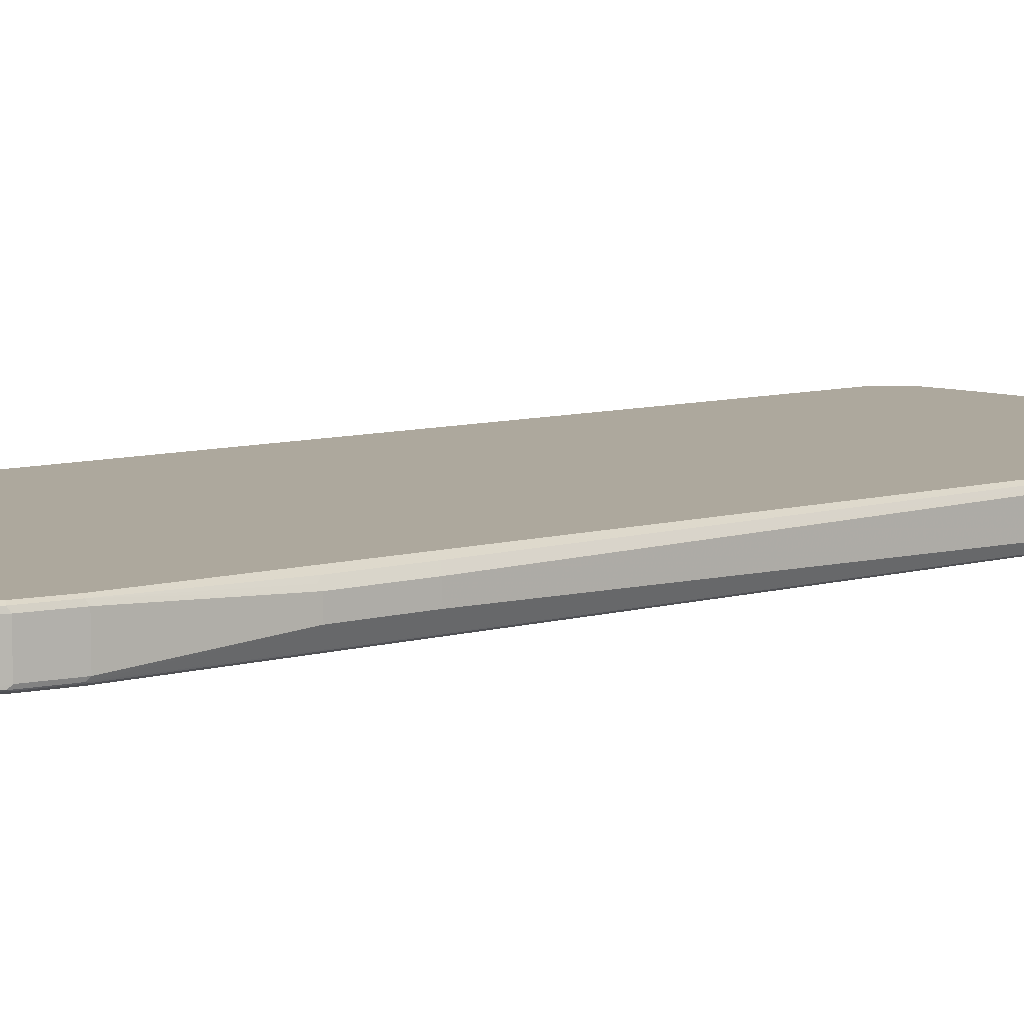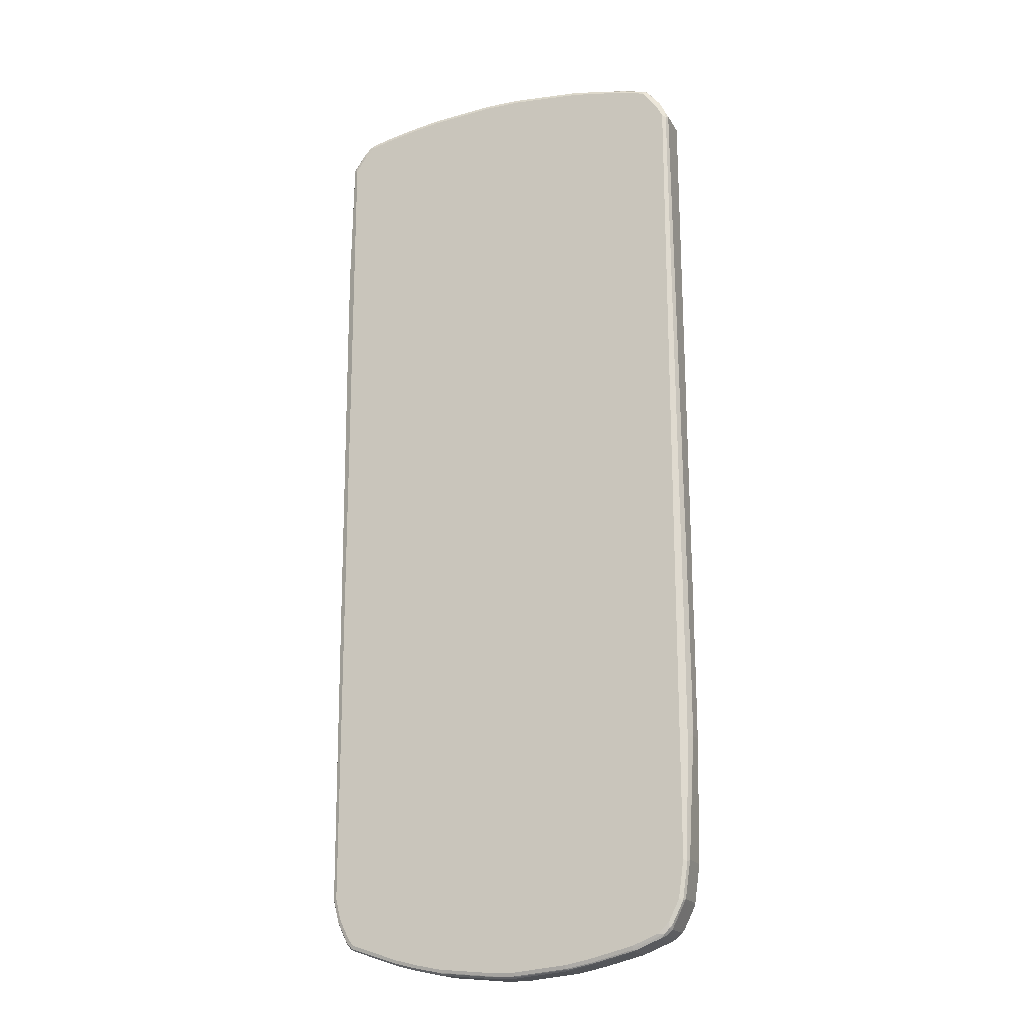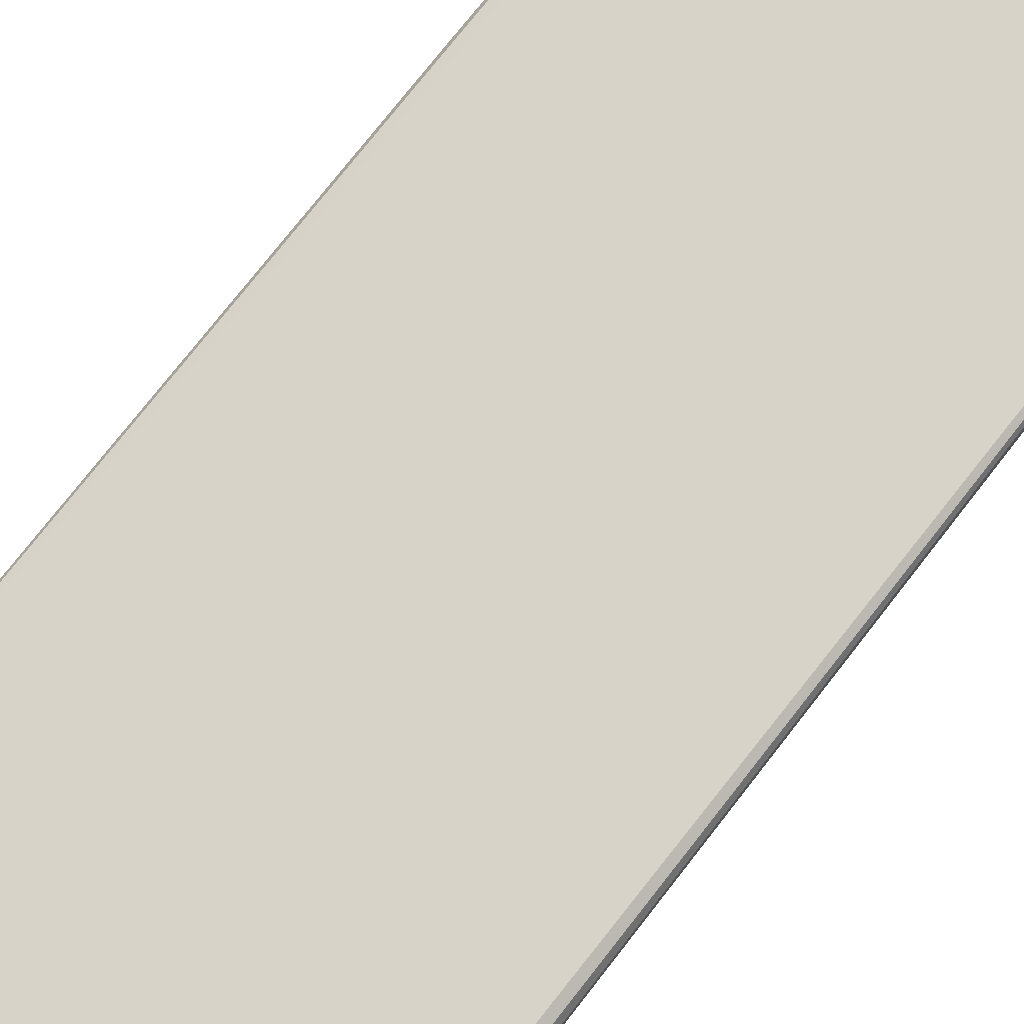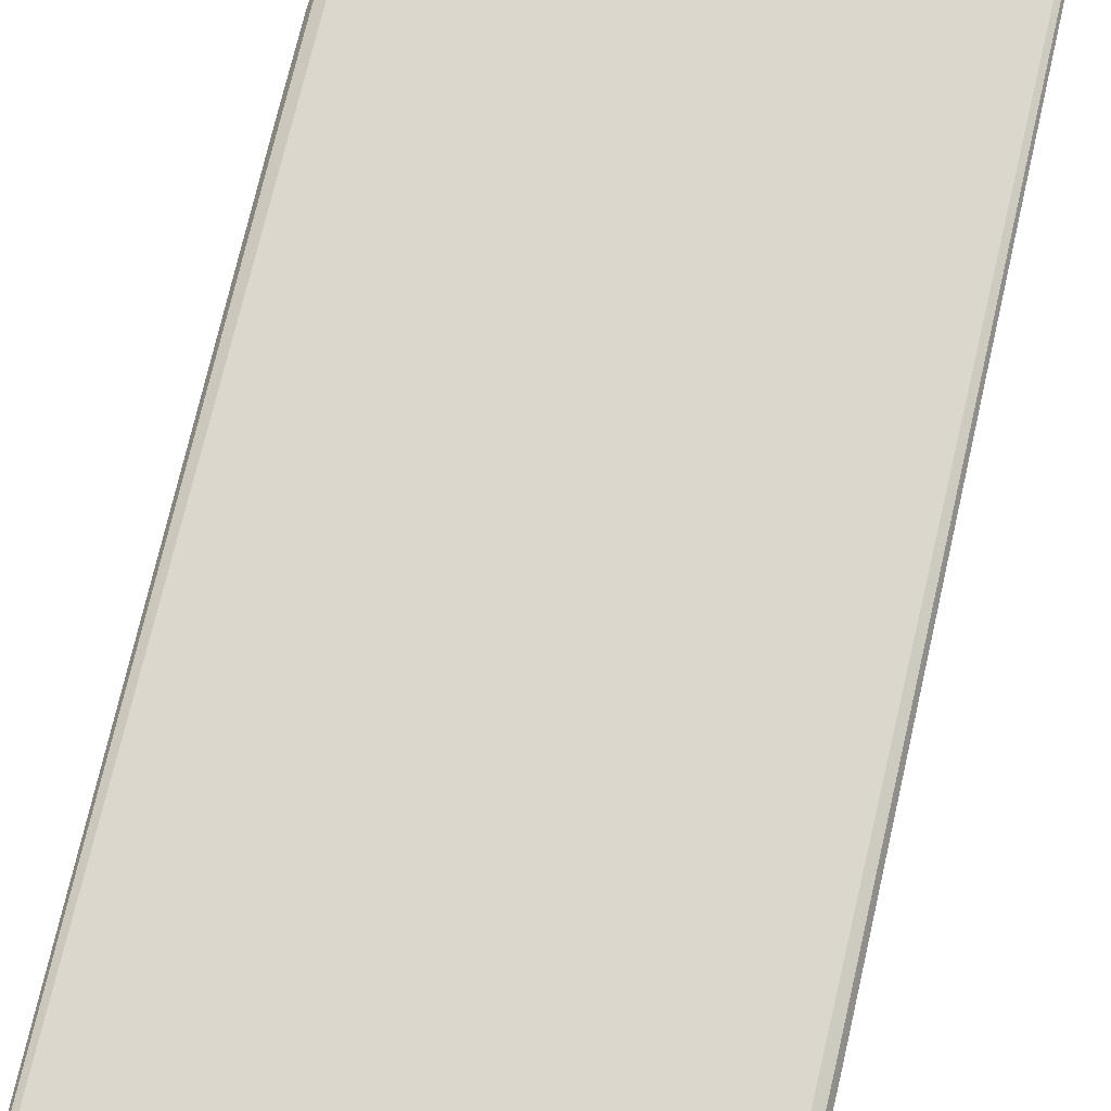
<metadata>
{"format":"obj","ext":"obj","renderer":"f3d","projection":"perspective","resolution":1024,"background":"white","views":[{"elev":8.7,"azim":52.8,"up":"+Z"},{"elev":-18.5,"azim":21.6,"up":"+Y"},{"elev":76.7,"azim":-141.5,"up":"+Z"},{"elev":73.0,"azim":-166.7,"up":"+Z"}]}
</metadata>
<code>
v -0.3878 0.44 -0.01048
v -0.3878 0.44 0.02096
v -0.3878 0.4505 -0.02096
v -0.3772 -0.7963 -0.03144
v -0.3807 0.44 0.03493
v -0.3878 0.6078 0.02096
v -0.3772 -0.7963 0.03144
v -0.3737 -0.7963 0.03842
v -0.3878 0.5763 -0.02096
v -0.3807 0.447 -0.03493
v -0.3737 -0.7929 -0.03842
v -0.3667 -0.8382 -0.03144
v -0.3807 0.6078 0.03493
v -0.3851 0.6131 0.0262
v -0.3746 0.8645 0.03667
v -0.3772 0.8592 0.03144
v -0.3878 0.6078 -0.01048
v -0.3667 -0.8382 0.03144
v -0.372 -0.8016 0.03929
v -0.3667 -0.7963 0.04192
v -0.3772 0.8592 -0.03144
v -0.3737 0.8628 -0.03842
v -0.3842 0.5798 -0.02794
v -0.3807 0.5729 -0.03493
v -0.3667 -0.7963 -0.04192
v -0.3632 -0.8348 -0.03842
v -0.3597 -0.8522 -0.03493
v -0.3737 0.8592 0.03842
v -0.3681 0.8698 0.03929
v -0.3537 0.896 0.03667
v -0.3702 0.8732 0.03144
v -0.3702 0.8732 -0.03144
v -0.3632 -0.8452 0.03493
v -0.3615 -0.8435 0.03929
v -0.3562 -0.8382 0.04192
v -0.3667 0.8592 0.04192
v -0.372 0.8671 -0.03667
v -0.3528 0.8941 -0.03842
v -0.3667 0.8711 -0.03929
v -0.3667 0.8592 -0.04192
v -0.3562 -0.8382 -0.04192
v -0.3545 -0.8471 -0.04017
v -0.3388 -0.8941 -0.03493
v -0.3458 0.8907 0.04192
v -0.3471 0.9011 0.03929
v -0.3493 0.9047 0.03144
v -0.3493 0.9047 -0.03144
v -0.3423 -0.8871 0.03493
v -0.3405 -0.8854 0.03929
v -0.3353 -0.8801 0.04192
v -0.351 0.8985 -0.03667
v -0.3458 0.9024 -0.03929
v -0.3458 0.8907 -0.04192
v -0.3353 -0.8801 -0.04192
v -0.3336 -0.889 -0.04017
v -0.3301 -0.896 -0.03667
v -0.3248 -0.9011 -0.03144
v -0.3318 -0.8977 -0.02794
v -0.3388 -0.8941 0.02794
v -0.3248 0.9117 0.04192
v -0.3366 0.9117 0.03929
v -0.3388 0.9151 0.03144
v -0.3388 0.9151 -0.03144
v -0.3353 0.913 -0.03929
v -0.3318 -0.8977 0.03493
v -0.3301 -0.896 0.03929
v -0.3248 -0.8907 0.04192
v -0.3248 0.9117 -0.04192
v -0.3248 -0.8907 -0.04192
v -0.3213 -0.8977 -0.03842
v -0.2672 -0.917 -0.03667
v -0.2934 -0.9117 -0.03144
v -0.3248 -0.9011 0.03144
v -0.2829 0.922 0.04192
v -0.3283 0.9186 0.03842
v -0.3327 0.917 0.03667
v -0.3318 0.9186 0.03144
v -0.3301 0.9196 -0.03667
v -0.3248 0.9186 -0.03842
v -0.2934 -0.9117 0.03144
v -0.269 -0.9186 0.03493
v -0.2672 -0.917 0.03929
v -0.262 -0.9117 0.04192
v -0.2829 0.922 -0.04192
v -0.262 -0.9117 -0.04192
v -0.2585 -0.9186 -0.03842
v -0.2305 -0.9326 -0.03144
v -0.2305 0.9326 0.04192
v -0.2864 0.929 0.03842
v -0.2829 0.9326 0.03144
v -0.3248 0.922 0.03144
v -0.3248 0.922 -0.03144
v -0.2829 0.9326 -0.03144
v -0.2882 0.93 -0.03667
v -0.2829 0.929 -0.03842
v -0.2305 -0.9326 0.03144
v -0.2375 -0.929 0.03493
v -0.2358 -0.9273 0.03929
v -0.2305 -0.922 0.04192
v -0.2305 0.9326 -0.04192
v -0.2305 -0.922 -0.04192
v -0.227 -0.929 -0.03842
v -0.1851 -0.9396 -0.03842
v -0.1886 -0.943 -0.03144
v -0.234 0.9396 0.03842
v -0.1676 0.943 0.04192
v -0.2305 0.943 0.03144
v -0.2305 0.943 -0.03144
v -0.2358 0.9405 -0.03667
v -0.2305 0.9396 -0.03842
v -0.1886 -0.943 0.03144
v -0.1956 -0.9396 0.03493
v -0.1939 -0.9379 0.03929
v -0.1886 -0.9326 0.04192
v -0.1676 0.943 -0.04192
v -0.1886 -0.9326 -0.04192
v -0.1327 -0.95 -0.03842
v -0.1362 -0.9536 -0.03144
v -0.1711 0.95 0.03842
v -0.1676 0.9536 0.03144
v -0.0419 0.9536 0.04192
v -0.1676 0.9536 -0.03144
v -0.1728 0.9509 -0.03667
v -0.1676 0.95 -0.03842
v -0.1886 -0.9396 0.03842
v -0.1362 -0.9536 0.03144
v -0.1362 -0.95 0.03842
v -0.1414 -0.9483 0.03929
v -0.1362 -0.943 0.04192
v -0.0419 0.9536 -0.04192
v -0.1362 -0.943 -0.04192
v -0.01746 -0.9606 -0.03842
v -0.02095 -0.9641 -0.03144
v -0.04539 0.9606 0.03842
v -0.0419 0.9641 0.03144
v 0.03143 0.9536 0.04192
v -0.0419 0.9641 -0.03144
v -0.04714 0.9615 -0.03667
v -0.0419 0.9606 -0.03842
v -0.02095 -0.9641 0.03144
v -0.02095 -0.9606 0.03842
v -0.02619 -0.9589 0.03929
v -0.02095 -0.9536 0.04192
v 0.03666 0.9589 -0.03929
v 0.03143 0.9536 -0.04192
v -0.02095 -0.9536 -0.04192
v 0.02444 -0.9606 -0.03842
v 0.02095 -0.9641 -0.03144
v 0.02794 0.9606 0.03842
v 0.03143 0.9641 0.03144
v 0.1676 0.943 0.04192
v 0.03143 0.9641 -0.03144
v 0.03143 0.9606 -0.03842
v 0.02095 -0.9641 0.03144
v 0.02619 -0.9615 0.03667
v 0.02095 -0.9606 0.03842
v 0.02095 -0.9536 0.04192
v 0.1728 0.9483 -0.03929
v 0.1676 0.943 -0.04192
v 0.02095 -0.9536 -0.04192
v 0.1292 -0.95 -0.03842
v 0.1257 -0.9536 -0.03144
v 0.1641 0.95 0.03842
v 0.1676 0.9536 0.03144
v 0.2305 0.9326 0.04192
v 0.1676 0.9536 -0.03144
v 0.1676 0.95 -0.03842
v 0.1257 -0.9536 0.03144
v 0.1309 -0.9509 0.03667
v 0.1257 -0.95 0.03842
v 0.1257 -0.943 0.04192
v 0.2358 0.9379 -0.03929
v 0.2305 0.9326 -0.04192
v 0.1257 -0.943 -0.04192
v 0.1816 -0.9396 -0.03842
v 0.1781 -0.943 -0.03144
v 0.227 0.9396 0.03842
v 0.2305 0.943 0.03144
v 0.2829 0.922 0.04192
v 0.2305 0.943 -0.03144
v 0.2305 0.9396 -0.03842
v 0.1781 -0.943 0.03144
v 0.1833 -0.9405 0.03667
v 0.1781 -0.9396 0.03842
v 0.1781 -0.9326 0.04192
v 0.2882 0.9273 -0.03929
v 0.2829 0.922 -0.04192
v 0.1781 -0.9326 -0.04192
v 0.2655 -0.9186 -0.03842
v 0.2201 -0.9326 -0.03144
v 0.2794 0.929 0.03842
v 0.2829 0.9326 0.03144
v 0.3248 0.9117 0.04192
v 0.2829 0.9326 -0.03144
v 0.2829 0.929 -0.03842
v 0.2201 -0.9326 0.03144
v 0.2672 -0.9196 0.03667
v 0.262 -0.9186 0.03842
v 0.262 -0.9117 0.04192
v 0.3301 0.917 -0.03929
v 0.3248 0.9117 -0.04192
v 0.262 -0.9117 -0.04192
v 0.262 -0.922 -0.03144
v 0.3178 -0.8977 -0.03842
v 0.3213 0.9186 0.03842
v 0.3248 0.922 0.03144
v 0.3562 0.8698 0.04192
v 0.3545 0.8784 0.04017
v 0.3301 0.917 0.03667
v 0.3248 0.922 -0.03144
v 0.3318 0.9186 -0.03493
v 0.262 -0.922 0.03144
v 0.2724 -0.913 0.03929
v 0.3143 -0.9011 0.03144
v 0.3196 -0.8985 0.03667
v 0.3143 -0.8977 0.03842
v 0.3248 -0.892 0.03929
v 0.3143 -0.8907 0.04192
v 0.3615 0.875 -0.03929
v 0.3562 0.8698 -0.04192
v 0.3143 -0.8907 -0.04192
v 0.3143 -0.9011 -0.03144
v 0.3261 -0.8907 -0.03929
v 0.3222 -0.896 -0.03667
v 0.3318 0.9186 0.02794
v 0.3615 0.875 0.03667
v 0.3667 0.8488 0.04192
v 0.3597 0.8837 0.03493
v 0.3597 0.8837 -0.02794
v 0.3632 0.8767 -0.03493
v 0.3213 -0.8977 0.03144
v 0.3283 -0.8941 0.03144
v 0.3388 -0.8837 0.03144
v 0.3353 -0.8815 0.03929
v 0.3353 -0.8698 0.04192
v 0.372 0.8541 -0.03929
v 0.3667 0.8488 -0.04192
v 0.3353 -0.8698 -0.04192
v 0.3213 -0.8977 -0.03144
v 0.3388 -0.8837 -0.03144
v 0.3283 -0.8941 -0.03144
v 0.3366 -0.8801 -0.03929
v 0.372 0.8541 0.03667
v 0.3737 0.8452 0.03842
v 0.3667 -0.7544 0.04192
v 0.3702 0.8628 0.03493
v 0.3737 0.8558 -0.03493
v 0.3423 -0.8732 0.03842
v 0.3405 -0.8775 0.03667
v 0.3432 -0.875 -0.03667
v 0.3667 -0.8279 0.03144
v 0.3562 -0.8279 0.04192
v 0.3772 0.8488 -0.03144
v 0.3737 0.8488 -0.03842
v 0.3667 -0.7544 -0.04192
v 0.3471 -0.8592 -0.03929
v 0.3562 -0.8279 -0.04192
v 0.3772 0.8488 0.03144
v 0.3807 -0.3737 0.03493
v 0.3878 -0.3771 0.02096
v 0.3737 -0.758 0.03842
v 0.3632 -0.8313 0.03842
v 0.3537 -0.8541 -0.03667
v 0.3667 -0.8279 -0.03144
v 0.3772 -0.7544 0.03144
v 0.3878 -0.3771 -0.01048
v 0.3746 -0.7597 -0.03667
v 0.3737 -0.7544 -0.03842
v 0.3576 -0.8382 -0.03929
v 0.3632 -0.8279 -0.03842
v 0.3807 -0.51 0.03493
v 0.3878 -0.5134 0.02096
v 0.3842 -0.517 0.02794
v 0.3641 -0.833 -0.03667
v 0.3772 -0.7544 -0.03144
v 0.3878 -0.5134 -0.01048
f 1 2 6
f 1 6 17
f 1 17 9
f 1 9 3
f 1 3 4
f 1 4 7
f 1 7 2
f 2 5 13
f 2 13 6
f 2 7 8
f 2 8 5
f 3 9 24
f 3 24 10
f 3 10 11
f 3 11 4
f 4 11 26
f 4 26 12
f 4 12 18
f 4 18 7
f 5 8 20
f 5 20 36
f 5 36 28
f 5 28 13
f 6 13 14
f 6 14 15
f 6 15 16
f 6 16 21
f 6 21 17
f 7 18 34
f 7 34 19
f 7 19 8
f 8 19 20
f 9 17 21
f 9 21 22
f 9 22 23
f 9 23 24
f 10 24 22
f 10 22 40
f 10 40 25
f 10 25 11
f 11 25 41
f 11 41 26
f 12 26 27
f 12 27 43
f 12 43 59
f 12 59 48
f 12 48 33
f 12 33 18
f 13 28 15
f 13 15 14
f 15 28 29
f 15 29 30
f 15 30 46
f 15 46 31
f 15 31 32
f 15 32 21
f 15 21 16
f 18 33 34
f 19 34 35
f 19 35 20
f 20 35 50
f 20 50 67
f 20 67 83
f 20 83 99
f 20 99 114
f 20 114 129
f 20 129 143
f 20 143 157
f 20 157 171
f 20 171 185
f 20 185 199
f 20 199 218
f 20 218 235
f 20 235 252
f 20 252 245
f 20 245 227
f 20 227 207
f 20 207 193
f 20 193 179
f 20 179 165
f 20 165 151
f 20 151 136
f 20 136 121
f 20 121 106
f 20 106 88
f 20 88 74
f 20 74 60
f 20 60 44
f 20 44 36
f 21 32 22
f 22 32 37
f 22 37 51
f 22 51 38
f 22 38 52
f 22 52 39
f 22 39 40
f 22 24 23
f 25 40 53
f 25 53 68
f 25 68 84
f 25 84 100
f 25 100 115
f 25 115 130
f 25 130 145
f 25 145 159
f 25 159 173
f 25 173 187
f 25 187 201
f 25 201 220
f 25 220 237
f 25 237 255
f 25 255 257
f 25 257 238
f 25 238 221
f 25 221 202
f 25 202 188
f 25 188 174
f 25 174 160
f 25 160 146
f 25 146 131
f 25 131 116
f 25 116 101
f 25 101 85
f 25 85 69
f 25 69 54
f 25 54 41
f 26 41 42
f 26 42 55
f 26 55 43
f 26 43 27
f 28 36 29
f 29 44 45
f 29 45 30
f 29 36 44
f 30 45 46
f 31 46 47
f 31 47 32
f 32 47 37
f 33 48 49
f 33 49 34
f 34 49 50
f 34 50 35
f 37 47 51
f 38 51 52
f 39 52 53
f 39 53 40
f 41 54 55
f 41 55 42
f 43 55 56
f 43 56 57
f 43 57 58
f 43 58 65
f 43 65 59
f 44 60 61
f 44 61 45
f 45 61 46
f 46 61 62
f 46 62 63
f 46 63 47
f 47 63 64
f 47 64 52
f 47 52 51
f 48 59 65
f 48 65 66
f 48 66 49
f 49 66 67
f 49 67 50
f 52 64 53
f 53 64 68
f 54 69 55
f 55 69 70
f 55 70 56
f 56 70 86
f 56 86 71
f 56 71 87
f 56 87 72
f 56 72 57
f 57 73 65
f 57 65 58
f 57 72 80
f 57 80 73
f 60 74 89
f 60 89 75
f 60 75 61
f 61 75 76
f 61 76 62
f 62 76 77
f 62 77 78
f 62 78 63
f 63 78 64
f 64 78 79
f 64 79 68
f 65 73 80
f 65 80 96
f 65 96 81
f 65 81 82
f 65 82 66
f 66 82 83
f 66 83 67
f 68 79 95
f 68 95 84
f 69 85 86
f 69 86 70
f 71 86 87
f 72 87 96
f 72 96 80
f 74 88 105
f 74 105 89
f 75 89 90
f 75 90 91
f 75 91 76
f 76 91 77
f 77 91 78
f 78 91 92
f 78 92 93
f 78 93 94
f 78 94 95
f 78 95 79
f 81 96 97
f 81 97 98
f 81 98 82
f 82 98 99
f 82 99 83
f 84 95 110
f 84 110 100
f 85 101 102
f 85 102 86
f 86 102 87
f 87 103 104
f 87 104 111
f 87 111 96
f 87 102 103
f 88 106 119
f 88 119 105
f 89 105 90
f 90 105 107
f 90 107 108
f 90 108 93
f 90 93 92
f 90 92 91
f 93 108 109
f 93 109 94
f 94 109 110
f 94 110 95
f 96 111 112
f 96 112 113
f 96 113 98
f 96 98 97
f 98 113 99
f 99 113 114
f 100 110 124
f 100 124 115
f 101 116 103
f 101 103 102
f 103 117 118
f 103 118 104
f 103 116 131
f 103 131 117
f 104 118 126
f 104 126 111
f 105 119 120
f 105 120 107
f 106 121 134
f 106 134 119
f 107 120 122
f 107 122 108
f 108 122 109
f 109 122 123
f 109 123 124
f 109 124 110
f 111 125 113
f 111 113 112
f 111 126 125
f 113 125 127
f 113 127 128
f 113 128 129
f 113 129 114
f 115 124 139
f 115 139 130
f 117 131 146
f 117 146 132
f 117 132 133
f 117 133 118
f 118 133 140
f 118 140 126
f 119 134 135
f 119 135 120
f 120 135 137
f 120 137 122
f 121 136 149
f 121 149 134
f 122 137 138
f 122 138 123
f 123 138 139
f 123 139 124
f 125 126 127
f 126 140 141
f 126 141 127
f 127 141 142
f 127 142 128
f 128 142 143
f 128 143 129
f 130 139 144
f 130 144 145
f 132 146 160
f 132 160 147
f 132 147 148
f 132 148 133
f 133 148 154
f 133 154 140
f 134 149 150
f 134 150 135
f 135 150 152
f 135 152 137
f 136 151 163
f 136 163 149
f 137 152 138
f 138 152 153
f 138 153 139
f 139 153 144
f 140 154 155
f 140 155 141
f 141 155 156
f 141 156 142
f 142 156 157
f 142 157 143
f 144 153 167
f 144 167 158
f 144 158 159
f 144 159 145
f 147 160 174
f 147 174 161
f 147 161 162
f 147 162 148
f 148 162 168
f 148 168 154
f 149 163 164
f 149 164 150
f 150 164 166
f 150 166 152
f 151 165 177
f 151 177 163
f 152 166 167
f 152 167 153
f 154 168 169
f 154 169 155
f 155 169 170
f 155 170 156
f 156 170 171
f 156 171 157
f 158 167 181
f 158 181 172
f 158 172 173
f 158 173 159
f 161 174 188
f 161 188 175
f 161 175 162
f 162 175 176
f 162 176 182
f 162 182 168
f 163 177 164
f 164 177 178
f 164 178 180
f 164 180 166
f 165 179 191
f 165 191 177
f 166 180 181
f 166 181 167
f 168 182 183
f 168 183 169
f 169 183 184
f 169 184 170
f 170 184 185
f 170 185 171
f 172 181 195
f 172 195 186
f 172 186 187
f 172 187 173
f 175 188 202
f 175 202 189
f 175 189 190
f 175 190 176
f 176 190 196
f 176 196 182
f 177 191 192
f 177 192 178
f 178 192 194
f 178 194 180
f 179 193 205
f 179 205 191
f 180 194 181
f 181 194 195
f 182 196 183
f 183 196 197
f 183 197 198
f 183 198 184
f 184 198 199
f 184 199 185
f 186 195 194
f 186 194 200
f 186 200 201
f 186 201 187
f 189 203 190
f 189 202 221
f 189 221 204
f 189 204 222
f 189 222 203
f 190 203 212
f 190 212 196
f 191 205 192
f 192 205 206
f 192 206 210
f 192 210 194
f 193 207 208
f 193 208 228
f 193 228 209
f 193 209 205
f 194 210 211
f 194 211 200
f 196 212 197
f 197 213 198
f 197 212 214
f 197 214 215
f 197 215 216
f 197 216 217
f 197 217 213
f 198 213 199
f 199 213 217
f 199 217 218
f 200 219 220
f 200 220 201
f 200 211 230
f 200 230 219
f 203 222 214
f 203 214 212
f 204 221 223
f 204 223 224
f 204 224 222
f 205 209 206
f 206 209 225
f 206 225 211
f 206 211 210
f 207 226 228
f 207 228 208
f 207 227 243
f 207 243 226
f 209 228 225
f 211 229 230
f 211 225 228
f 211 228 229
f 214 222 239
f 214 239 231
f 214 231 215
f 215 231 232
f 215 232 217
f 215 217 216
f 217 232 233
f 217 233 234
f 217 234 235
f 217 235 218
f 219 230 247
f 219 247 236
f 219 236 237
f 219 237 220
f 221 238 223
f 222 224 239
f 223 240 241
f 223 241 224
f 223 238 242
f 223 242 240
f 224 241 239
f 226 243 246
f 226 246 228
f 227 244 243
f 227 245 261
f 227 261 271
f 227 271 259
f 227 259 244
f 228 246 258
f 228 258 253
f 228 253 247
f 228 247 230
f 228 230 229
f 231 239 241
f 231 241 232
f 232 241 240
f 232 240 233
f 233 248 249
f 233 249 234
f 233 240 250
f 233 250 263
f 233 263 251
f 233 251 262
f 233 262 248
f 234 249 248
f 234 248 235
f 235 248 262
f 235 262 252
f 236 247 253
f 236 253 254
f 236 254 237
f 237 254 268
f 237 268 255
f 238 256 242
f 238 257 269
f 238 269 256
f 240 242 250
f 242 256 250
f 243 244 258
f 243 258 246
f 244 259 260
f 244 260 258
f 245 252 261
f 250 256 269
f 250 269 263
f 251 264 275
f 251 275 265
f 251 265 261
f 251 261 262
f 251 263 264
f 252 262 261
f 253 266 254
f 253 258 260
f 253 260 266
f 254 266 267
f 254 267 268
f 255 268 270
f 255 270 257
f 257 270 269
f 259 271 272
f 259 272 260
f 260 272 276
f 260 276 266
f 261 265 272
f 261 272 273
f 261 273 271
f 263 269 274
f 263 274 264
f 264 274 267
f 264 267 275
f 265 275 276
f 265 276 272
f 266 276 267
f 267 276 275
f 267 274 270
f 267 270 268
f 269 270 274
f 271 273 272

</code>
